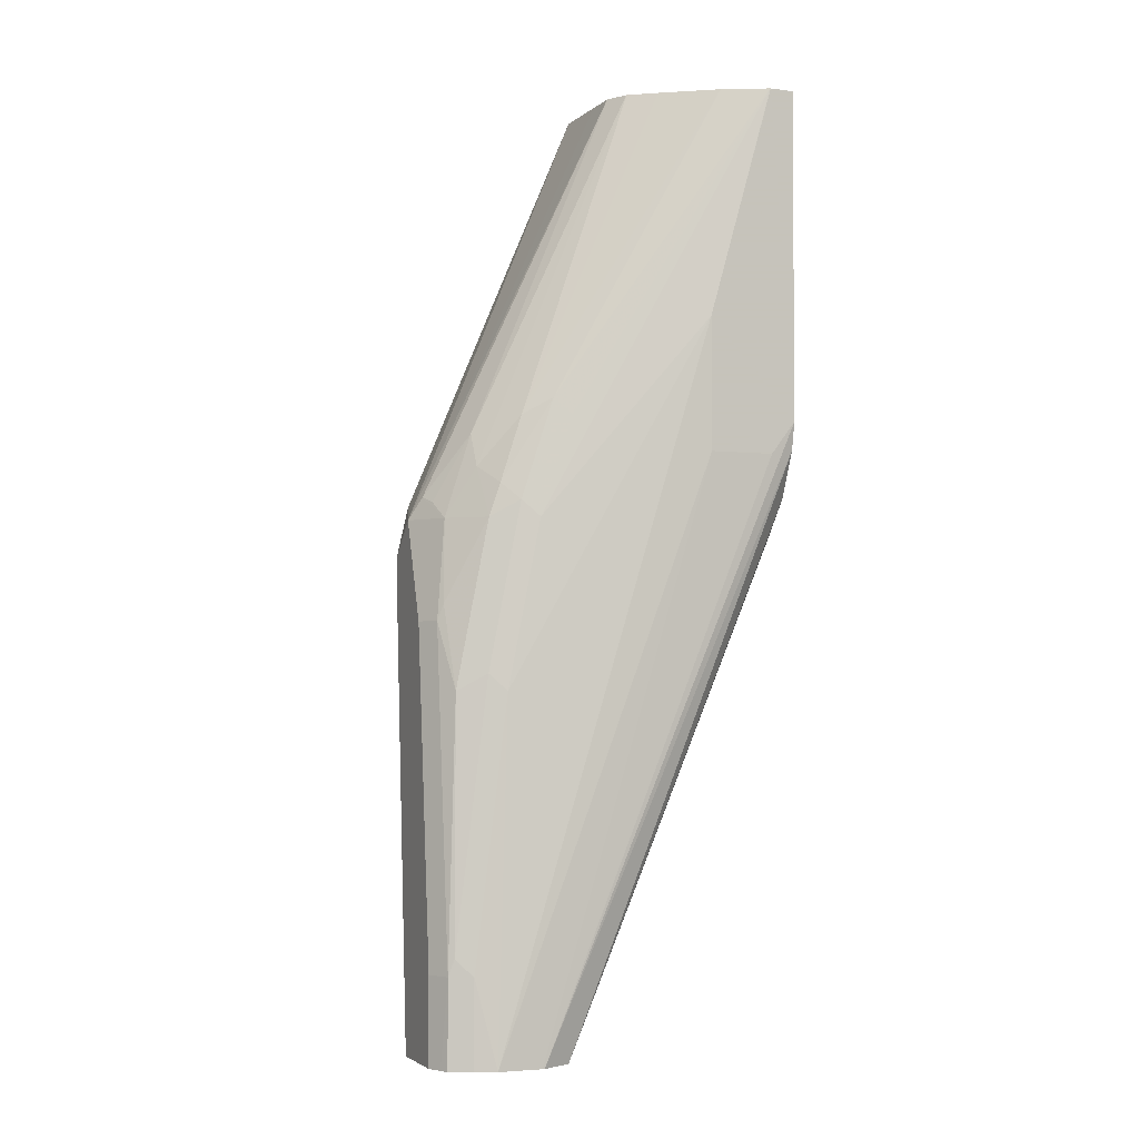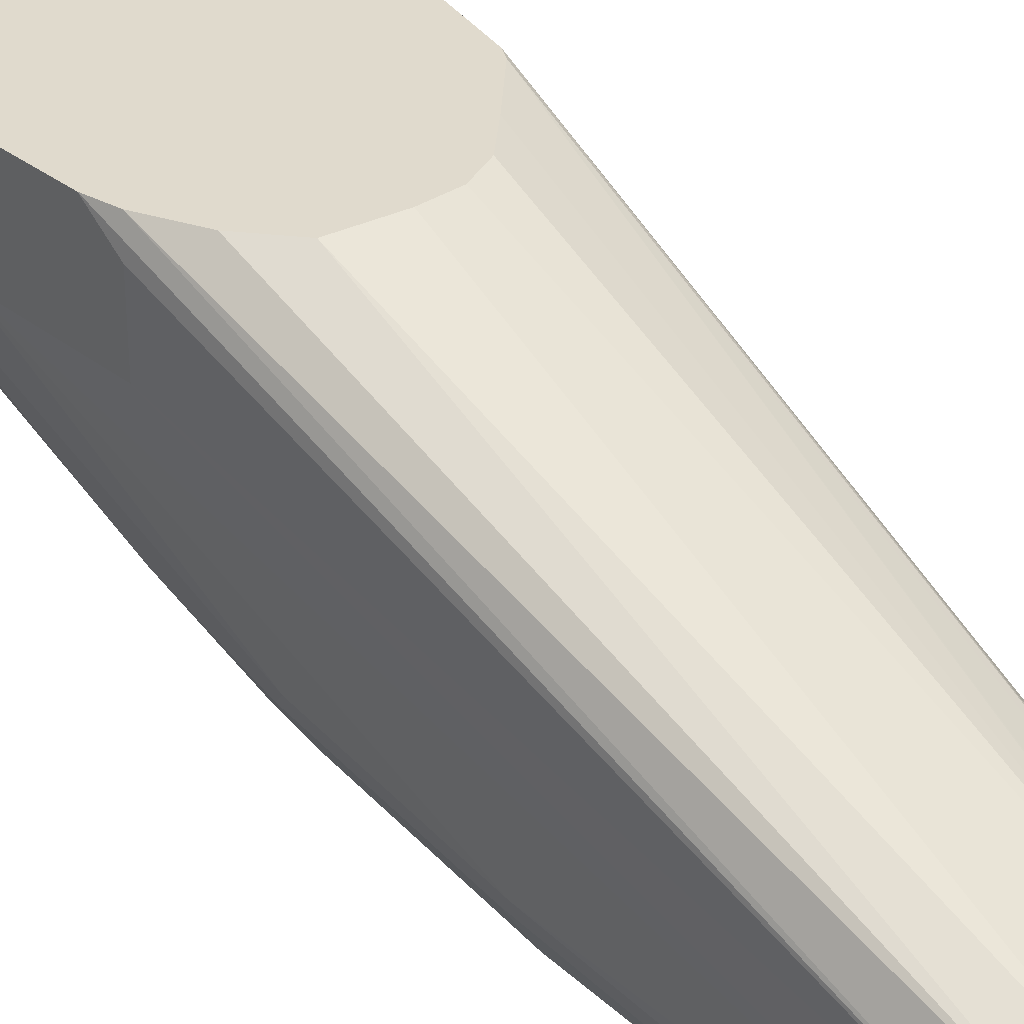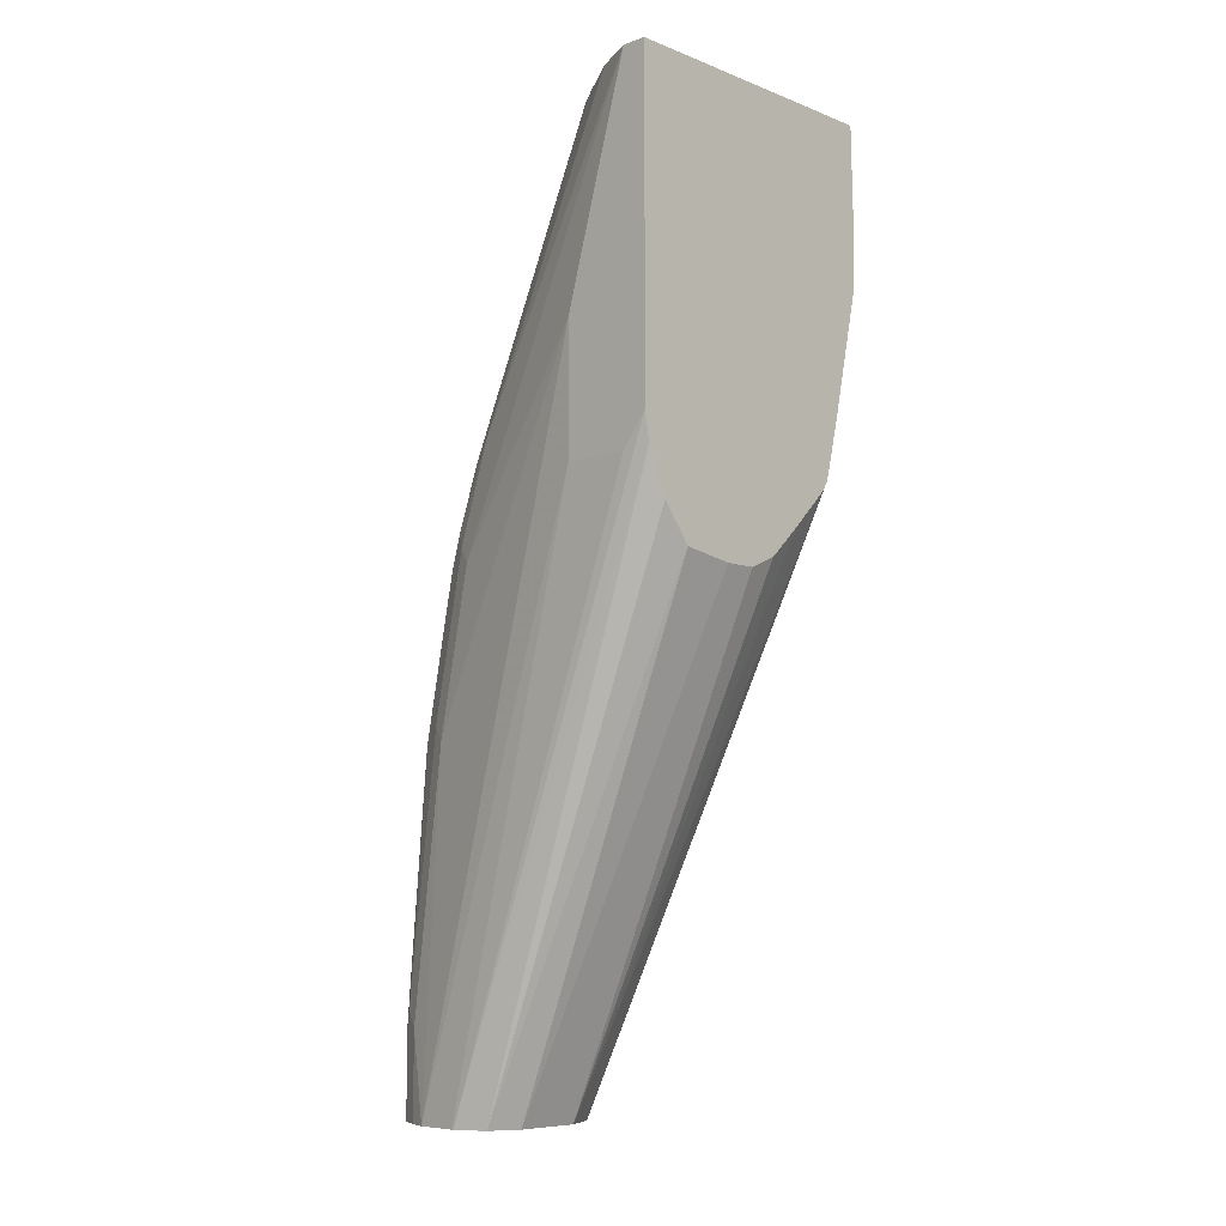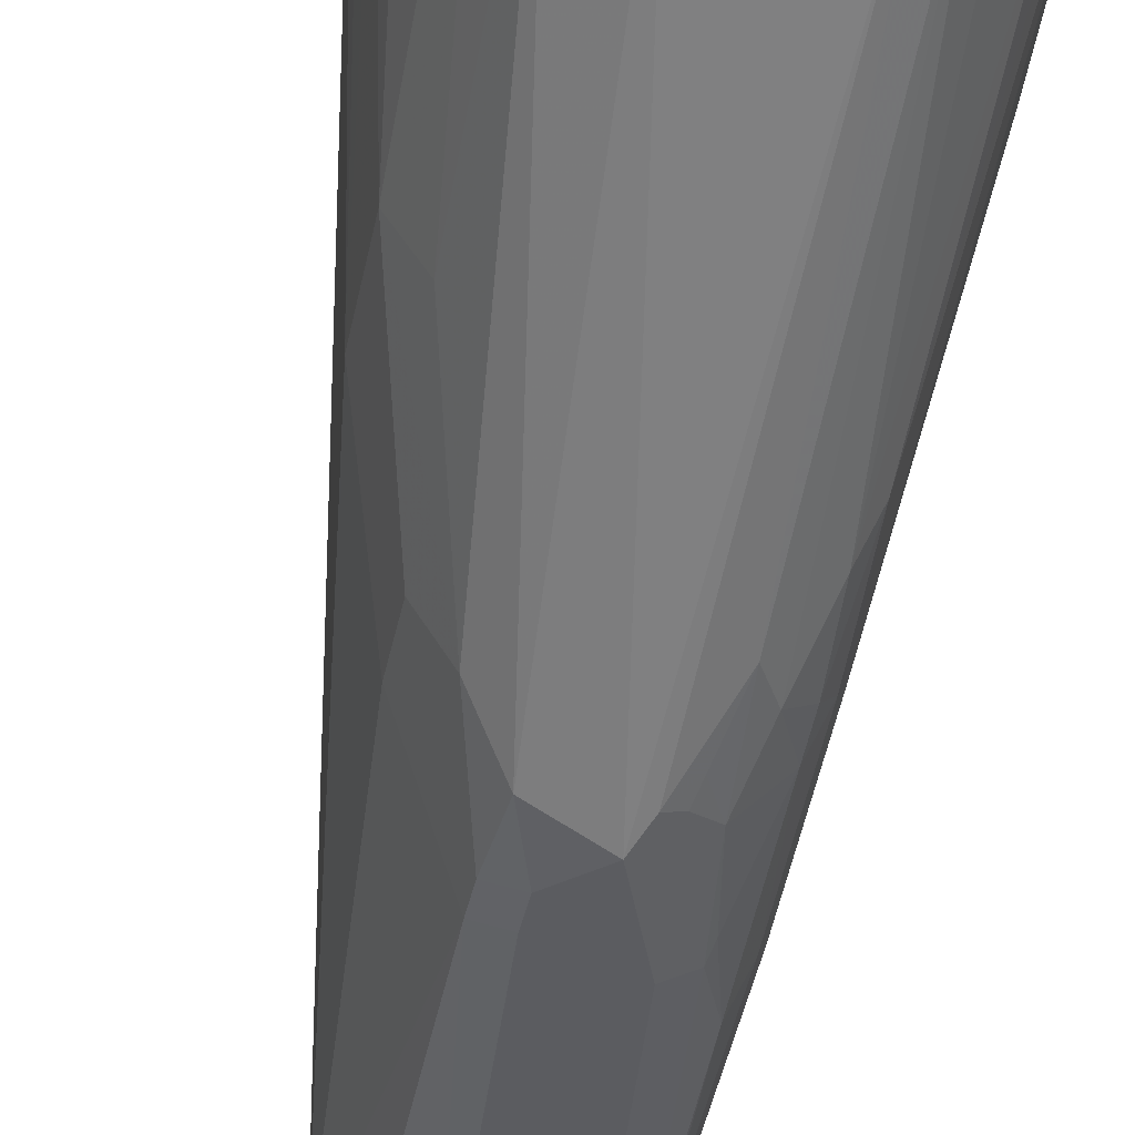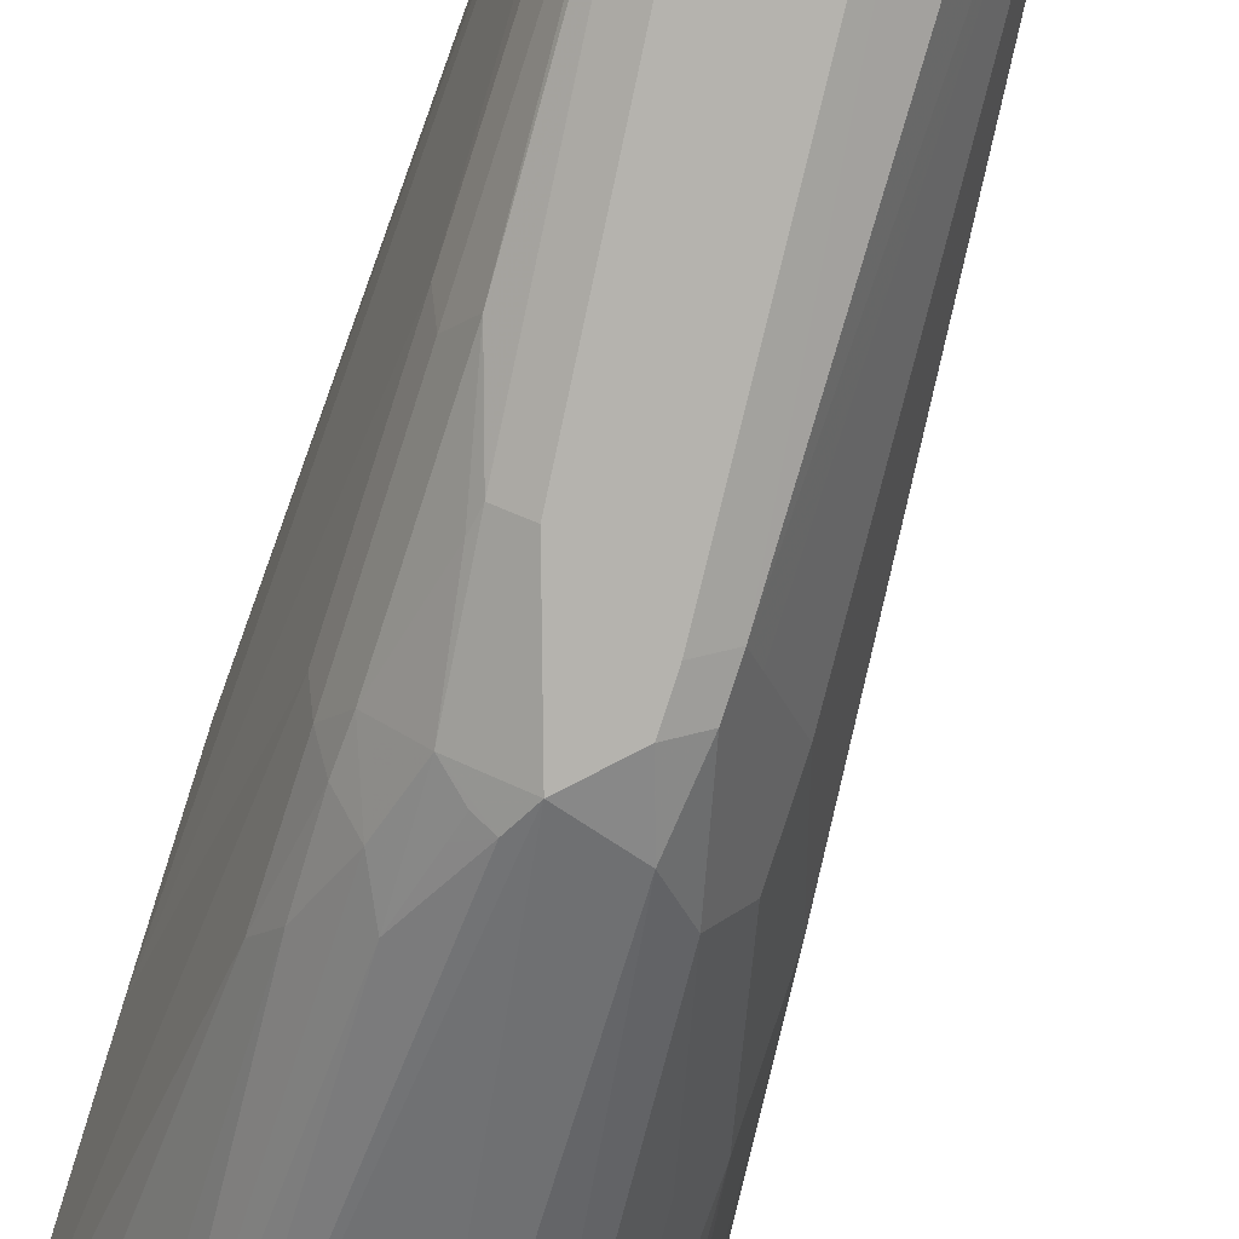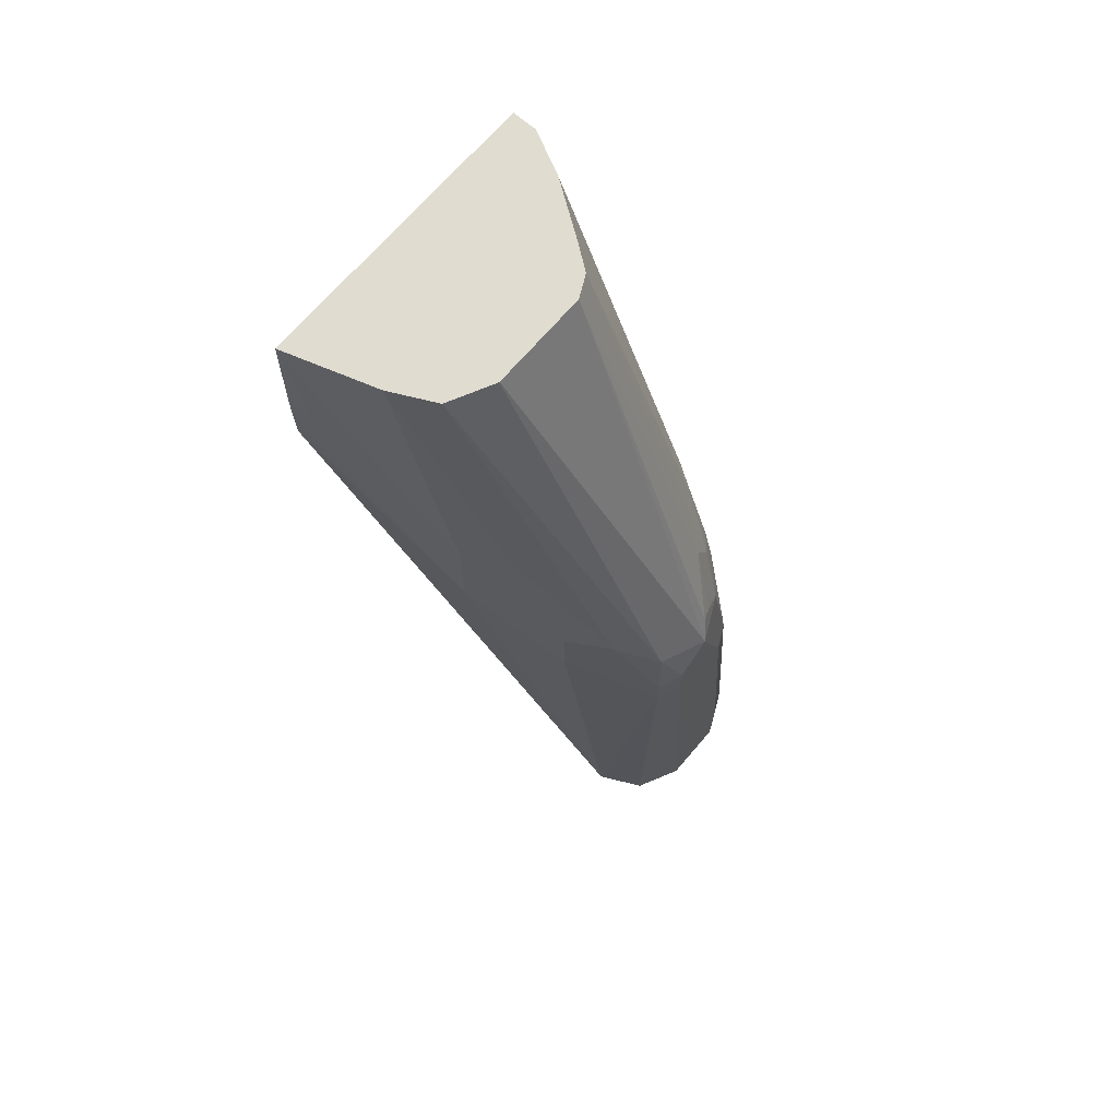
<metadata>
{"format":"obj","ext":"obj","renderer":"f3d","projection":"perspective","resolution":1024,"background":"white","views":[{"elev":-2.9,"azim":-113.2,"up":"+Y"},{"elev":33.0,"azim":-42.8,"up":"+Z"},{"elev":-7.9,"azim":-46.5,"up":"+Y"},{"elev":-35.3,"azim":169.7,"up":"+Z"},{"elev":-79.9,"azim":-17.9,"up":"+Z"},{"elev":69.5,"azim":130.6,"up":"+Y"}]}
</metadata>
<code>
v -0.1255 -0.3977 -0.5046
v -0.1093 -0.3977 -0.5046
v -0.1513 -0.3936 -0.5046
v -0.1454 -0.6401 -0.6088
v -0.09504 -0.3915 -0.5046
v -0.1131 -0.6401 -0.6088
v -0.16 -0.6401 -0.6154
v -0.1655 -0.3756 -0.5046
v -0.07997 -0.3775 -0.5046
v -0.1124 -0.6401 -0.6092
v -0.05872 -0.3567 -0.5046
v -0.1666 -0.6401 -0.63
v -0.1752 -0.3529 -0.5046
v -0.09897 -0.6401 -0.6159
v -0.05573 -0.3516 -0.5046
v -0.0949 -0.6401 -0.6179
v -0.1666 -0.6401 -0.6311
v -0.1777 -0.3393 -0.5046
v -0.1777 -0.3554 -0.5169
v -0.0525 -0.3473 -0.5089
v -0.04847 -0.3231 -0.5046
v -0.08787 -0.6401 -0.6265
v -0.08532 -0.6401 -0.6308
v -0.08329 -0.6401 -0.6348
v -0.1653 -0.6401 -0.6523
v -0.1777 -0.3554 -0.5492
v -0.1777 -0.178 -0.5046
v -0.0342 -0.2604 -0.5046
v -0.08077 -0.6401 -0.6462
v -0.1615 -0.4685 -0.6462
v -0.1615 -0.5977 -0.6623
v -0.1615 -0.6401 -0.6623
v -0.1777 -0.2908 -0.5492
v -0.0342 -0.178 -0.5046
v -0.1777 -0.178 -0.5167
v -0.03326 -0.2552 -0.5046
v -0.09155 -0.6401 -0.6677
v -0.08617 -0.4254 -0.6731
v -0.08077 -0.42 -0.6623
v -0.06462 -0.4039 -0.63
v -0.04847 -0.3554 -0.5816
v -0.1575 -0.4604 -0.6542
v -0.1615 -0.3877 -0.63
v -0.1575 -0.5896 -0.6704
v -0.1595 -0.6401 -0.6664
v -0.1776 -0.178 -0.517
v -0.04847 -0.178 -0.5492
v -0.03306 -0.2269 -0.5046
v -0.035 -0.2289 -0.5143
v -0.04847 -0.3069 -0.5816
v -0.03306 -0.2385 -0.5046
v -0.09296 -0.6401 -0.6684
v -0.09693 -0.42 -0.6785
v -0.08617 -0.4092 -0.6731
v -0.1131 -0.6401 -0.6785
v -0.08077 -0.4039 -0.6623
v -0.06462 -0.3716 -0.63
v -0.1508 -0.4685 -0.6677
v -0.1575 -0.3797 -0.6381
v -0.1508 -0.3877 -0.6515
v -0.1615 -0.3393 -0.6139
v -0.1575 -0.3312 -0.6219
v -0.1561 -0.5977 -0.6731
v -0.1561 -0.6401 -0.6731
v -0.1723 -0.178 -0.5276
v -0.05924 -0.178 -0.5708
v -0.05924 -0.3016 -0.6031
v -0.07539 -0.3662 -0.6515
v -0.09693 -0.4039 -0.6785
v -0.08886 -0.3797 -0.6704
v -0.1454 -0.6401 -0.6785
v -0.1413 -0.4281 -0.6704
v -0.14 -0.4361 -0.6731
v -0.1514 -0.3716 -0.6462
v -0.1413 -0.3635 -0.6542
v -0.1346 -0.3877 -0.6677
v -0.1508 -0.3393 -0.6354
v -0.167 -0.178 -0.5382
v -0.1669 -0.178 -0.5383
v -0.1454 -0.5977 -0.6785
v -0.1521 -0.6401 -0.6751
v -0.08022 -0.178 -0.5813
v -0.1131 -0.3877 -0.6785
v -0.08077 -0.178 -0.5816
v -0.1292 -0.4361 -0.6785
v -0.1333 -0.3473 -0.6542
v -0.14 -0.178 -0.5762
v -0.1272 -0.3716 -0.6664
v -0.1252 -0.3797 -0.6704
v -0.1185 -0.377 -0.6731
v -0.1495 -0.178 -0.5634
v -0.1402 -0.178 -0.576
v -0.1292 -0.178 -0.5816
v -0.113 -0.178 -0.5816
v -0.09718 -0.178 -0.5816
v -0.08106 -0.178 -0.5816
v -0.1294 -0.178 -0.5815
f 46 62 61
f 43 46 61
f 43 61 62
f 43 62 59
f 44 63 45
f 44 58 63
f 45 63 64
f 46 65 62
f 47 50 67
f 53 71 80
f 48 51 49
f 50 57 68
f 50 68 67
f 53 55 71
f 53 80 85
f 53 85 83
f 53 83 69
f 54 69 70
f 54 70 68
f 47 67 66
f 42 60 58
f 31 45 32
f 42 43 59
f 54 68 56
f 33 35 46
f 33 46 43
f 34 48 49
f 34 49 50
f 34 50 47
f 36 41 51
f 37 52 38
f 38 53 69
f 38 69 54
f 38 54 56
f 38 56 39
f 38 52 55
f 38 55 53
f 39 56 57
f 39 57 40
f 40 57 50
f 40 50 41
f 41 50 49
f 41 49 51
f 42 58 44
f 42 59 60
f 56 68 57
f 72 76 73
f 58 73 63
f 75 77 87
f 75 87 86
f 76 88 89
f 76 89 90
f 76 90 83
f 76 86 88
f 77 79 91
f 77 91 92
f 77 92 87
f 75 86 76
f 83 90 93
f 83 94 95
f 83 95 96
f 83 96 84
f 86 90 88
f 86 87 97
f 86 97 93
f 86 93 90
f 88 90 89
f 31 44 45
f 83 93 94
f 58 72 73
f 74 77 75
f 73 76 83
f 58 60 72
f 59 74 60
f 59 62 74
f 60 74 75
f 60 75 76
f 60 76 72
f 62 77 74
f 62 65 78
f 62 78 79
f 73 83 85
f 62 79 77
f 63 81 64
f 63 73 85
f 63 85 80
f 66 67 68
f 66 68 70
f 66 70 82
f 69 83 70
f 70 83 84
f 71 81 80
f 63 80 81
f 30 43 42
f 70 84 82
f 30 44 31
f 30 33 43
f 4 32 45
f 4 45 64
f 4 64 81
f 4 81 71
f 4 71 55
f 4 55 52
f 4 52 37
f 4 37 29
f 4 25 32
f 4 29 24
f 4 23 22
f 4 22 16
f 4 16 14
f 4 14 10
f 4 10 6
f 5 6 9
f 6 10 11
f 6 11 9
f 7 8 13
f 4 24 23
f 7 13 12
f 4 17 25
f 4 7 12
f 1 2 5
f 1 5 9
f 1 9 11
f 1 11 15
f 1 15 21
f 1 21 28
f 1 28 36
f 1 36 51
f 1 48 34
f 4 12 17
f 1 34 27
f 1 18 13
f 1 13 8
f 1 8 3
f 1 3 4
f 1 4 6
f 1 6 2
f 2 6 5
f 3 7 4
f 3 8 7
f 1 27 18
f 10 14 11
f 1 51 48
f 11 16 15
f 27 84 96
f 27 96 95
f 27 95 94
f 27 94 93
f 27 93 97
f 27 97 87
f 27 87 92
f 27 92 91
f 27 91 79
f 27 82 84
f 27 79 78
f 27 65 46
f 27 46 35
f 28 29 36
f 29 37 38
f 29 39 40
f 29 40 41
f 29 41 36
f 30 42 44
f 11 14 16
f 27 78 65
f 27 66 82
f 29 38 39
f 27 34 47
f 12 13 18
f 27 47 66
f 12 18 19
f 12 19 26
f 15 20 21
f 15 16 22
f 15 22 23
f 15 23 24
f 15 24 20
f 17 26 25
f 12 26 17
f 18 35 33
f 18 27 35
f 25 31 32
f 25 30 31
f 24 29 28
f 25 26 33
f 20 28 21
f 18 26 19
f 25 33 30
f 18 33 26
f 20 24 28

</code>
